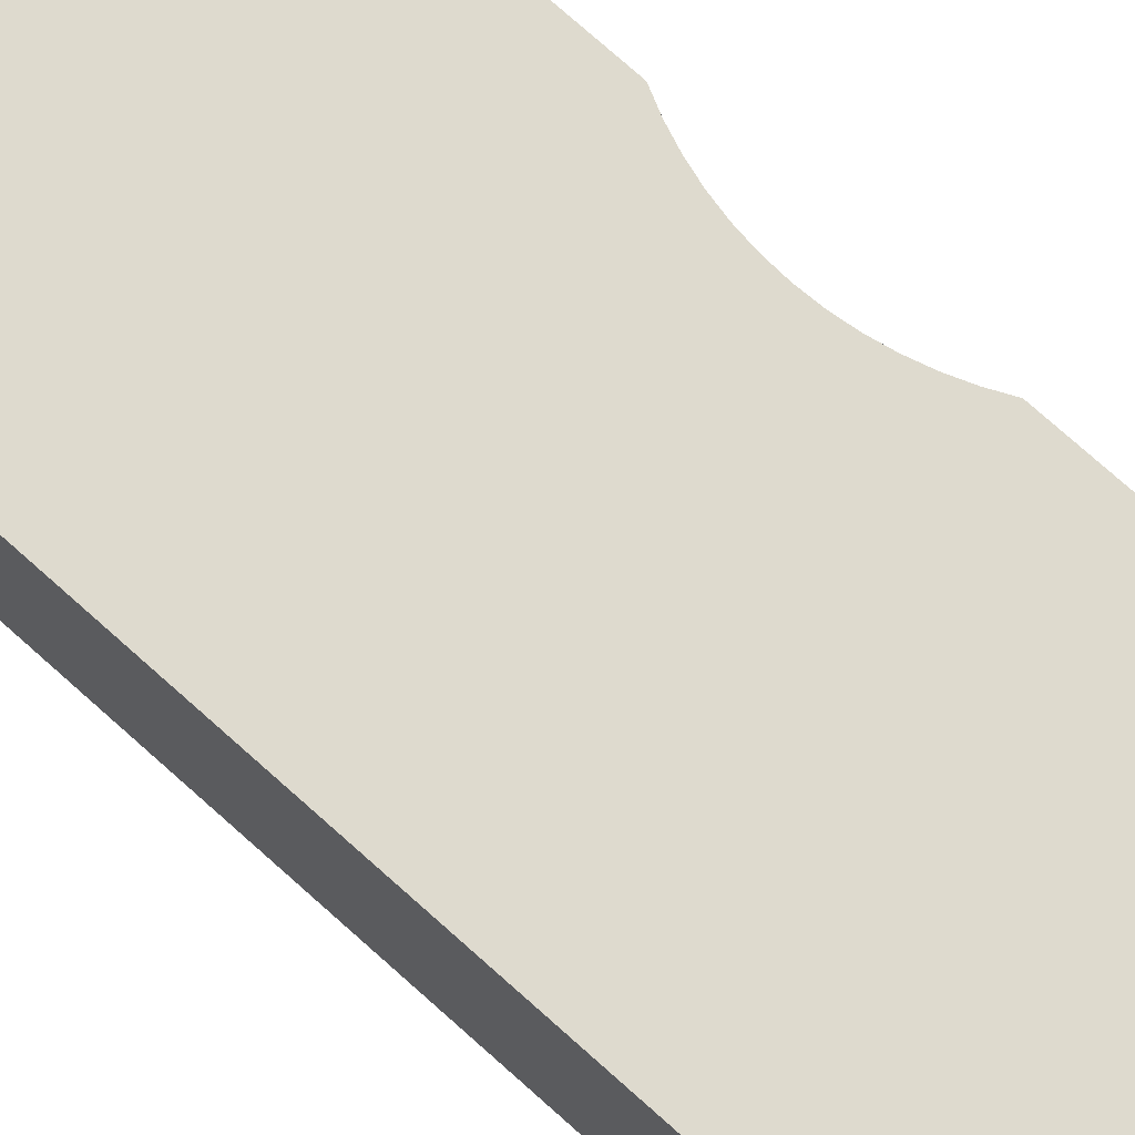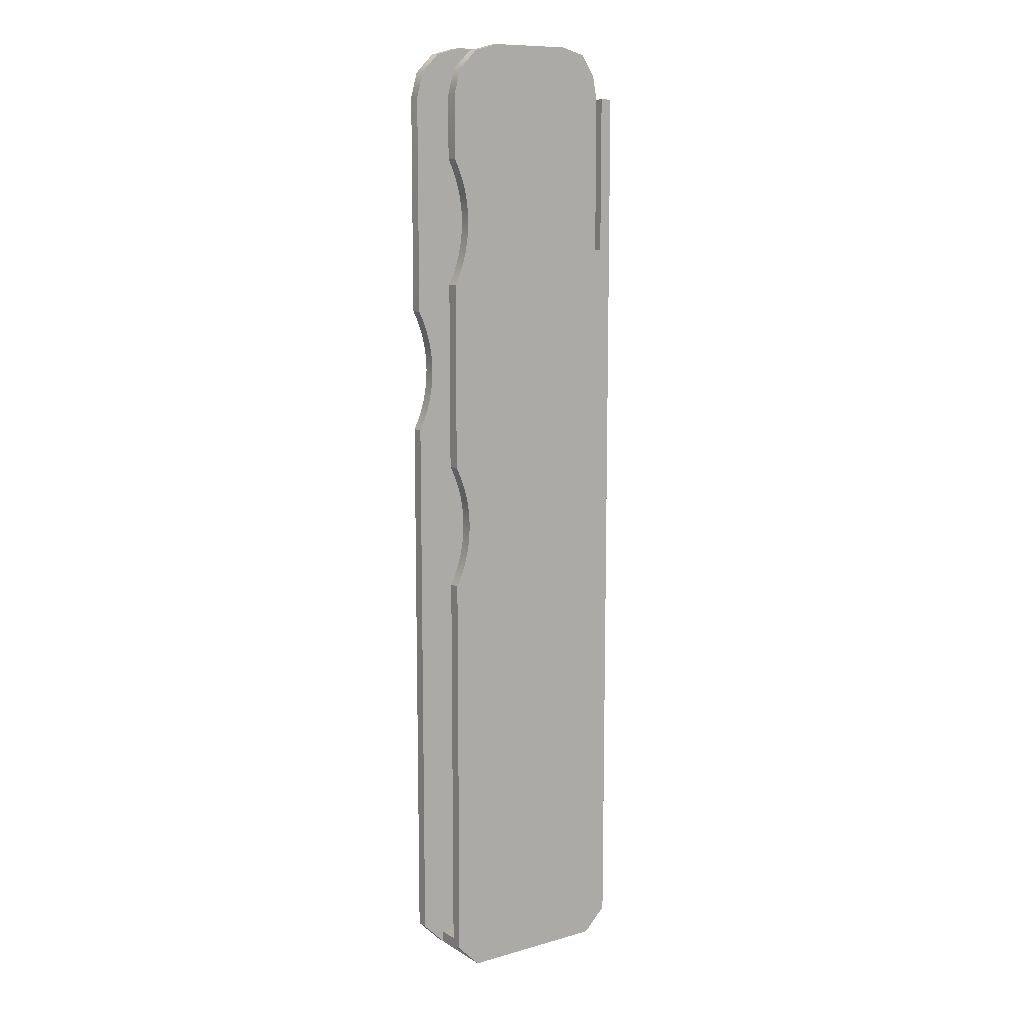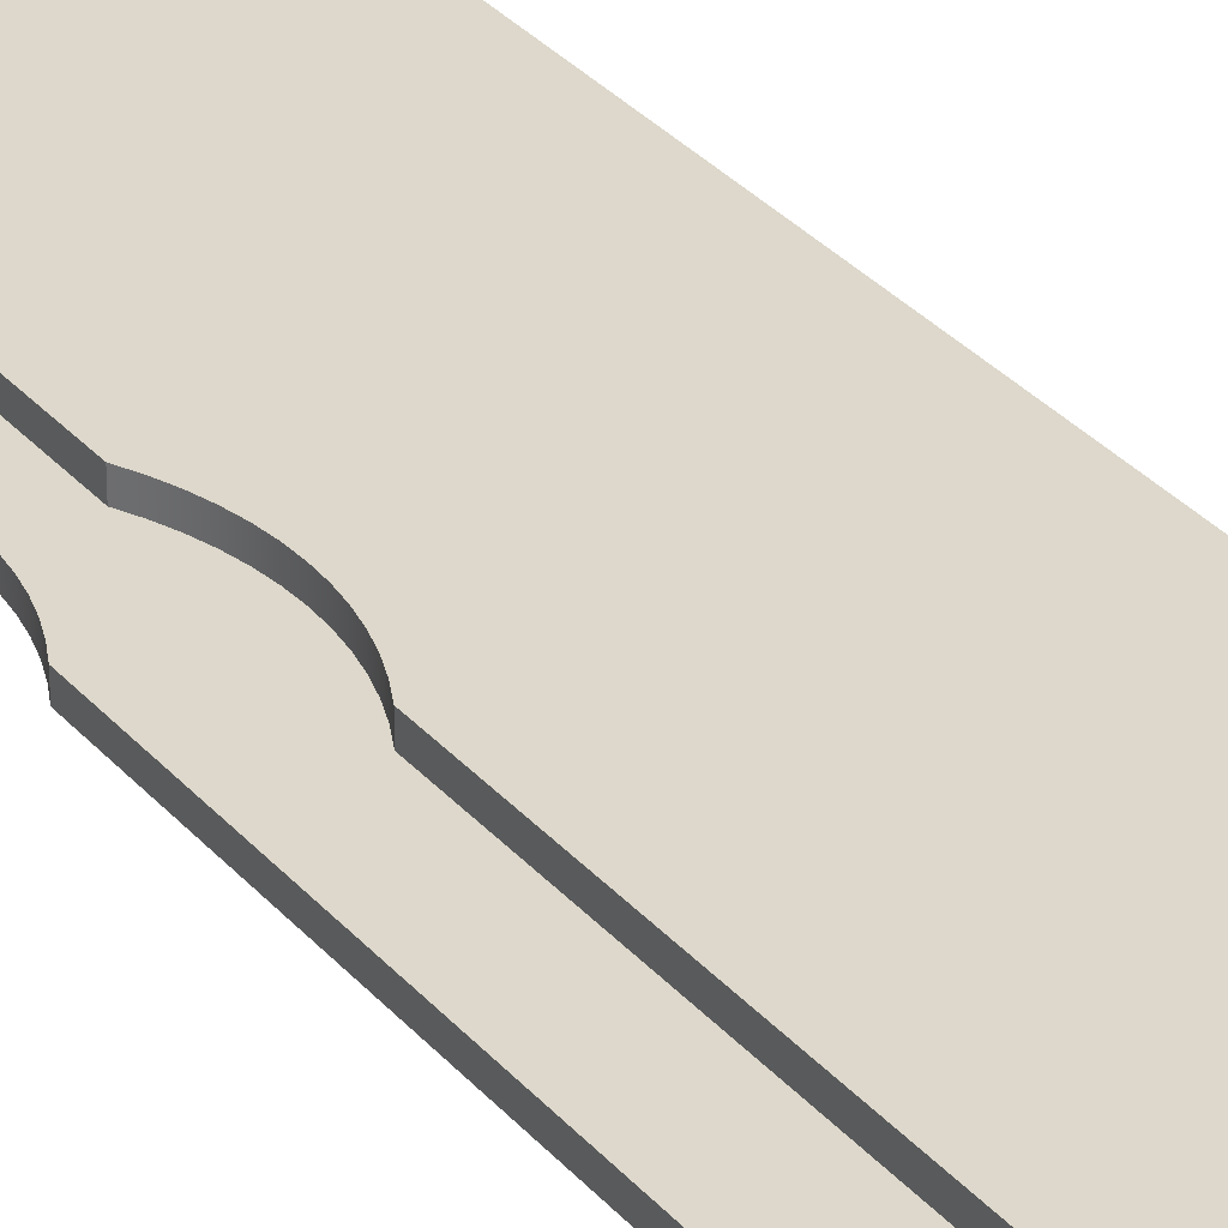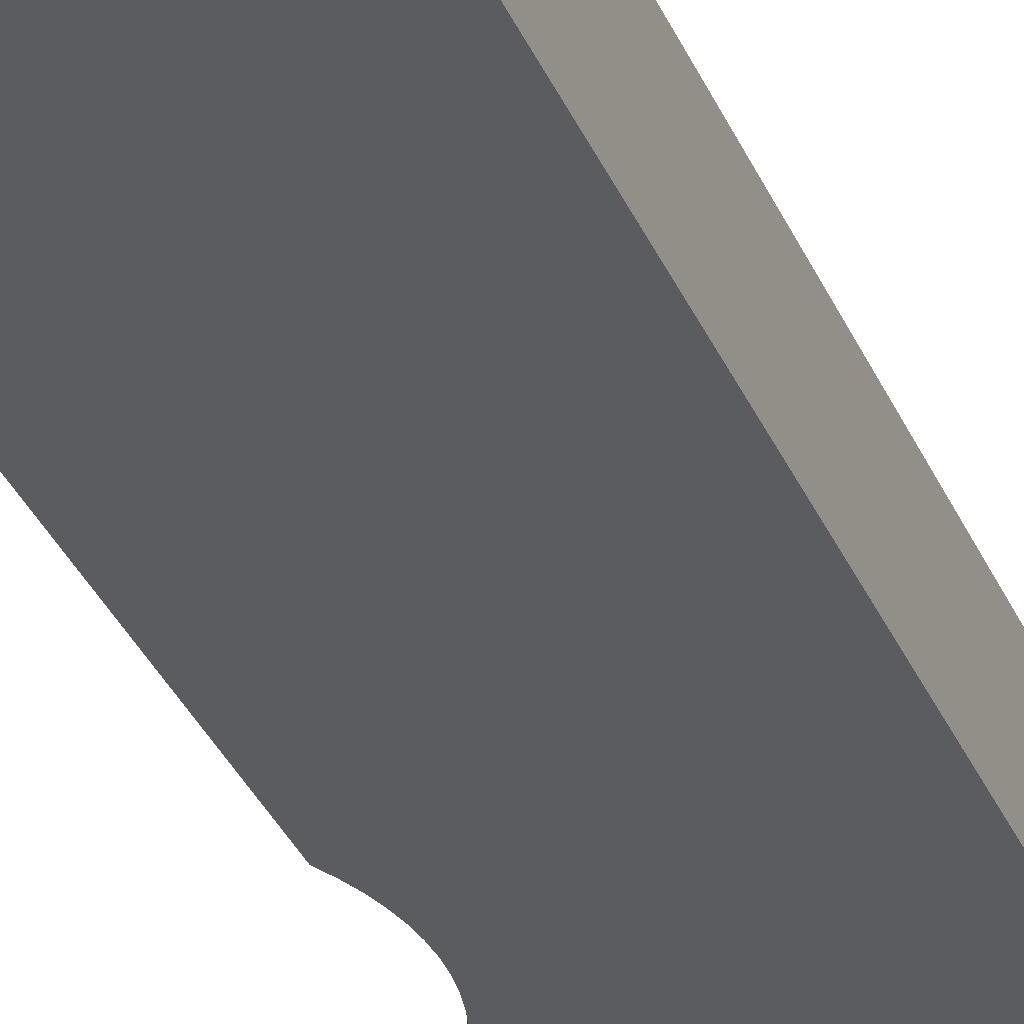
<metadata>
{"format":"obj","ext":"obj","renderer":"f3d","projection":"perspective","resolution":1024,"background":"white","views":[{"elev":71.1,"azim":-47.6,"up":"+Y"},{"elev":10.6,"azim":145.3,"up":"+Z"},{"elev":31.3,"azim":147.0,"up":"+Y"},{"elev":-33.6,"azim":-159.3,"up":"+Y"}]}
</metadata>
<code>
o #ID18
v -0.1638 0.03447 -0.7939
v -0.1638 0.03447 0.1438
v -0.1638 0.03447 -0.01948
v -0.1638 -0.02675 0.1438
v -0.1638 -0.02675 -0.7939
v -0.1638 -0.02675 -0.01948
v -0.1638 0.03447 -0.7939
v 0.003513 0.03447 -0.8112
v -0.1465 0.03447 -0.8112
v 0.028 0.03447 -0.7989
v 0.028 0.03447 -0.3786
v -0.1638 0.03447 -0.01948
v 0.02308 0.03447 -0.3684
v 0.01901 0.03447 -0.3578
v 0.01582 0.03447 -0.347
v 0.01352 0.03447 -0.3359
v 0.01214 0.03447 -0.3246
v 0.01167 0.03447 -0.3133
v 0.01214 0.03447 -0.302
v 0.01352 0.03447 -0.2907
v 0.01582 0.03447 -0.2797
v 0.01901 0.03447 -0.2688
v 0.02308 0.03447 -0.2582
v 0.028 0.03447 -0.248
v 0.028 0.03447 -0.05213
v 0.02308 0.03447 -0.04192
v 0.01901 0.03447 -0.03135
v 0.01582 0.03447 -0.02048
v -0.1567 0.03447 -0.01948
v 0.01352 0.03447 -0.009392
v -0.1567 0.03447 0.1438
v 0.01214 0.03447 0.00185
v 0.01167 0.03447 0.01317
v 0.01214 0.03447 0.02448
v 0.01352 0.03447 0.03573
v 0.01582 0.03447 0.04682
v 0.01901 0.03447 0.05769
v 0.02308 0.03447 0.06826
v 0.028 0.03447 0.07846
v -0.07402 0.03447 0.1234
v -0.08423 0.03447 0.1261
v -0.09169 0.03447 0.1336
v -0.09443 0.03447 0.1438
v -0.1516 0.03447 0.1687
v -0.09169 0.03447 0.154
v -0.08423 0.03447 0.1614
v -0.07402 0.03447 0.1642
v 0.028 0.03447 0.1438
v -0.06382 0.03447 0.1261
v -0.05635 0.03447 0.1336
v -0.05362 0.03447 0.1438
v 0.02089 0.03447 0.1703
v -0.05635 0.03447 0.154
v -0.06382 0.03447 0.1614
v -0.1373 0.03447 0.1897
v 0.001473 0.03447 0.1897
v -0.02505 0.03447 0.1968
v -0.1108 0.03447 0.1968
v 0.003513 0.03447 -0.8234
v -0.1465 -0.02675 -0.8112
v -0.1638 0.03447 -0.7939
v -0.1465 0.03447 -0.8112
v -0.1638 -0.02675 -0.7939
v 0.028 -0.02675 0.1438
v -0.1567 -0.02675 -0.01948
v 0.028 -0.02675 -0.08477
v -0.07402 -0.02675 0.1234
v -0.06382 -0.02675 0.1261
v -0.05635 -0.02675 0.1336
v -0.05362 -0.02675 0.1438
v 0.02089 -0.02675 0.1703
v -0.05635 -0.02675 0.154
v -0.06382 -0.02675 0.1614
v -0.07402 -0.02675 0.1642
v -0.1516 -0.02675 0.1687
v -0.1373 -0.02675 0.1897
v 0.001473 -0.02675 0.1897
v -0.02505 -0.02675 0.1968
v -0.1108 -0.02675 0.1968
v -0.1567 -0.02675 0.1438
v -0.08423 -0.02675 0.1261
v -0.09169 -0.02675 0.1336
v -0.09443 -0.02675 0.1438
v -0.09169 -0.02675 0.154
v -0.08423 -0.02675 0.1614
v 0.028 -0.02675 -0.7989
v 0.003513 -0.02675 -0.8112
v 0.003513 -0.02675 -0.8234
v -0.1638 -0.02675 -0.7939
v -0.1465 -0.02675 -0.8112
v 0.028 -0.02675 -0.2154
v -0.1638 -0.02675 -0.01948
v 0.02308 -0.02675 -0.2052
v 0.01901 -0.02675 -0.1946
v 0.01582 -0.02675 -0.1837
v 0.01352 -0.02675 -0.1726
v 0.01214 -0.02675 -0.1614
v 0.01167 -0.02675 -0.1501
v 0.01214 -0.02675 -0.1388
v 0.01352 -0.02675 -0.1275
v 0.01582 -0.02675 -0.1164
v 0.01901 -0.02675 -0.1055
v 0.02308 -0.02675 -0.09498
v -0.1638 -0.02675 -0.01948
v -0.1638 -0.03899 0.1438
v -0.1638 -0.02675 0.1438
v -0.1638 -0.03899 -0.01948
v -0.1638 -0.03899 0.1438
v -0.1638 0.03447 0.1438
v -0.1638 -0.02675 0.1438
v -0.1638 0.04671 0.1438
v -0.176 -0.03899 0.1438
v -0.176 0.04671 0.1438
v -0.1638 0.04671 -0.01948
v -0.1638 0.03447 0.1438
v -0.1638 0.04671 0.1438
v -0.1638 0.03447 -0.01948
v -0.1638 0.03447 -0.01948
v -0.1567 0.04671 -0.01948
v -0.1567 0.03447 -0.01948
v -0.1638 0.04671 -0.01948
v -0.1567 0.03447 0.1438
v -0.1567 0.04671 -0.01948
v -0.1567 0.04671 0.1438
v -0.1567 0.03447 -0.01948
v -0.1516 0.03447 0.1687
v -0.1516 0.04671 0.1687
v -0.1373 0.03447 0.1897
v -0.1373 0.04671 0.1897
v -0.1108 0.04671 0.1968
v -0.1108 0.03447 0.1968
v -0.02505 0.04671 0.1968
v -0.02505 0.03447 0.1968
v 0.001473 0.04671 0.1897
v 0.001473 0.03447 0.1897
v 0.02089 0.04671 0.1703
v 0.02089 0.03447 0.1703
v 0.028 0.04671 0.1438
v 0.028 0.03447 0.1438
v 0.028 0.04671 0.07846
v 0.028 0.03447 0.07846
v 0.02308 0.03447 0.06826
v 0.028 0.04671 0.07846
v 0.02308 0.04671 0.06826
v 0.028 0.03447 0.07846
v 0.01901 0.03447 0.05769
v 0.01901 0.04671 0.05769
v 0.01582 0.03447 0.04682
v 0.01582 0.04671 0.04682
v 0.01352 0.03447 0.03573
v 0.01352 0.04671 0.03573
v 0.01214 0.03447 0.02448
v 0.01214 0.04671 0.02448
v 0.01167 0.03447 0.01317
v 0.01167 0.04671 0.01317
v 0.01214 0.04671 0.00185
v 0.01214 0.03447 0.00185
v 0.01352 0.04671 -0.009392
v 0.01352 0.03447 -0.009392
v 0.01582 0.04671 -0.02048
v 0.01582 0.03447 -0.02048
v 0.01901 0.04671 -0.03135
v 0.01901 0.03447 -0.03135
v 0.02308 0.04671 -0.04192
v 0.02308 0.03447 -0.04192
v 0.028 0.04671 -0.05213
v 0.028 0.03447 -0.05213
v 0.028 0.03447 -0.248
v 0.028 0.04671 -0.05213
v 0.028 0.04671 -0.248
v 0.028 0.03447 -0.05213
v 0.02308 0.03447 -0.2582
v 0.028 0.04671 -0.248
v 0.02308 0.04671 -0.2582
v 0.028 0.03447 -0.248
v 0.01901 0.03447 -0.2688
v 0.01901 0.04671 -0.2688
v 0.01582 0.03447 -0.2797
v 0.01582 0.04671 -0.2797
v 0.01352 0.03447 -0.2907
v 0.01352 0.04671 -0.2907
v 0.01214 0.03447 -0.302
v 0.01214 0.04671 -0.302
v 0.01167 0.03447 -0.3133
v 0.01167 0.04671 -0.3133
v 0.01214 0.04671 -0.3246
v 0.01214 0.03447 -0.3246
v 0.01352 0.04671 -0.3359
v 0.01352 0.03447 -0.3359
v 0.01582 0.04671 -0.347
v 0.01582 0.03447 -0.347
v 0.01901 0.04671 -0.3578
v 0.01901 0.03447 -0.3578
v 0.02308 0.04671 -0.3684
v 0.02308 0.03447 -0.3684
v 0.028 0.04671 -0.3786
v 0.028 0.03447 -0.3786
v 0.028 0.04671 -0.7989
v 0.028 0.03447 -0.3786
v 0.028 0.04671 -0.3786
v 0.028 0.03447 -0.7989
v 0.003513 0.04671 -0.8234
v 0.028 0.03447 -0.7989
v 0.028 0.04671 -0.7989
v 0.003513 0.03447 -0.8234
v 0.003513 -0.02675 -0.8234
v 0.003513 0.03447 -0.8112
v 0.003513 0.03447 -0.8234
v 0.003513 -0.02675 -0.8112
v -0.1465 -0.02675 -0.8112
v 0.003513 0.03447 -0.8112
v 0.003513 -0.02675 -0.8112
v -0.1465 0.03447 -0.8112
v 0.028 -0.02675 -0.7989
v 0.003513 -0.03899 -0.8234
v 0.028 -0.03899 -0.7989
v 0.003513 -0.02675 -0.8234
v 0.028 -0.03899 -0.7989
v 0.028 -0.02675 -0.2154
v 0.028 -0.02675 -0.7989
v 0.028 -0.03899 -0.2154
v 0.028 -0.02675 -0.2154
v 0.02308 -0.03899 -0.2052
v 0.02308 -0.02675 -0.2052
v 0.028 -0.03899 -0.2154
v 0.01901 -0.03899 -0.1946
v 0.01901 -0.02675 -0.1946
v 0.01582 -0.03899 -0.1837
v 0.01582 -0.02675 -0.1837
v 0.01352 -0.03899 -0.1726
v 0.01352 -0.02675 -0.1726
v 0.01214 -0.03899 -0.1614
v 0.01214 -0.02675 -0.1614
v 0.01167 -0.03899 -0.1501
v 0.01167 -0.02675 -0.1501
v 0.01214 -0.02675 -0.1388
v 0.01214 -0.03899 -0.1388
v 0.01352 -0.02675 -0.1275
v 0.01352 -0.03899 -0.1275
v 0.01582 -0.02675 -0.1164
v 0.01582 -0.03899 -0.1164
v 0.01901 -0.02675 -0.1055
v 0.01901 -0.03899 -0.1055
v 0.02308 -0.02675 -0.09498
v 0.02308 -0.03899 -0.09498
v 0.028 -0.02675 -0.08477
v 0.028 -0.03899 -0.08477
v 0.028 -0.02675 -0.08477
v 0.028 -0.03899 0.1438
v 0.028 -0.02675 0.1438
v 0.028 -0.03899 -0.08477
v 0.02089 -0.03899 0.1703
v 0.02089 -0.02675 0.1703
v 0.001473 -0.03899 0.1897
v 0.001473 -0.02675 0.1897
v -0.02505 -0.02675 0.1968
v -0.02505 -0.03899 0.1968
v -0.1108 -0.02675 0.1968
v -0.1108 -0.03899 0.1968
v -0.1373 -0.02675 0.1897
v -0.1373 -0.03899 0.1897
v -0.1516 -0.02675 0.1687
v -0.1516 -0.03899 0.1687
v -0.1567 -0.02675 0.1438
v -0.1567 -0.03899 0.1438
v -0.1567 -0.02675 -0.01948
v -0.1567 -0.03899 -0.01948
v -0.1638 -0.03899 -0.01948
v -0.1567 -0.02675 -0.01948
v -0.1567 -0.03899 -0.01948
v -0.1638 -0.02675 -0.01948
v -0.1516 -0.03899 -0.8234
v 0.028 -0.03899 -0.7989
v 0.003513 -0.03899 -0.8234
v -0.176 -0.03899 -0.7989
v 0.028 -0.03899 -0.2154
v -0.1638 -0.03899 -0.01948
v -0.176 -0.03899 0.1438
v 0.02308 -0.03899 -0.2052
v 0.01901 -0.03899 -0.1946
v 0.01582 -0.03899 -0.1837
v 0.01352 -0.03899 -0.1726
v 0.01214 -0.03899 -0.1614
v 0.01167 -0.03899 -0.1501
v 0.01214 -0.03899 -0.1388
v 0.01352 -0.03899 -0.1275
v 0.01582 -0.03899 -0.1164
v 0.01901 -0.03899 -0.1055
v 0.02308 -0.03899 -0.09498
v 0.028 -0.03899 -0.08477
v -0.1638 -0.03899 0.1438
v -0.1567 -0.03899 0.1438
v -0.07402 -0.03899 0.1234
v -0.1567 -0.03899 -0.01948
v -0.08423 -0.03899 0.1261
v -0.09169 -0.03899 0.1336
v -0.09443 -0.03899 0.1438
v -0.1516 -0.03899 0.1687
v -0.09169 -0.03899 0.154
v -0.08423 -0.03899 0.1614
v -0.07402 -0.03899 0.1642
v 0.028 -0.03899 0.1438
v -0.06382 -0.03899 0.1261
v -0.05635 -0.03899 0.1336
v -0.05362 -0.03899 0.1438
v 0.02089 -0.03899 0.1703
v -0.05635 -0.03899 0.154
v -0.06382 -0.03899 0.1614
v -0.1373 -0.03899 0.1897
v 0.001473 -0.03899 0.1897
v -0.02505 -0.03899 0.1968
v -0.1108 -0.03899 0.1968
v 0.028 0.04671 0.1438
v -0.07402 0.04671 0.1234
v 0.028 0.04671 0.07846
v -0.06382 0.04671 0.1261
v -0.05635 0.04671 0.1336
v -0.05362 0.04671 0.1438
v 0.02089 0.04671 0.1703
v -0.05635 0.04671 0.154
v -0.06382 0.04671 0.1614
v -0.07402 0.04671 0.1642
v -0.1516 0.04671 0.1687
v -0.1373 0.04671 0.1897
v 0.001473 0.04671 0.1897
v -0.02505 0.04671 0.1968
v -0.1108 0.04671 0.1968
v 0.01352 0.04671 -0.009392
v -0.1567 0.04671 -0.01948
v 0.01582 0.04671 -0.02048
v -0.1567 0.04671 0.1438
v 0.01214 0.04671 0.00185
v 0.01167 0.04671 0.01317
v 0.01214 0.04671 0.02448
v 0.01352 0.04671 0.03573
v 0.01582 0.04671 0.04682
v 0.01901 0.04671 0.05769
v 0.02308 0.04671 0.06826
v -0.08423 0.04671 0.1261
v -0.09169 0.04671 0.1336
v -0.09443 0.04671 0.1438
v -0.09169 0.04671 0.154
v -0.08423 0.04671 0.1614
v 0.028 0.04671 -0.7989
v -0.1516 0.04671 -0.8234
v 0.003513 0.04671 -0.8234
v -0.176 0.04671 -0.7989
v 0.028 0.04671 -0.3786
v -0.1638 0.04671 -0.01948
v -0.176 0.04671 0.1438
v 0.02308 0.04671 -0.3684
v 0.01901 0.04671 -0.3578
v 0.01582 0.04671 -0.347
v 0.01352 0.04671 -0.3359
v 0.01214 0.04671 -0.3246
v 0.01167 0.04671 -0.3133
v 0.01214 0.04671 -0.302
v 0.01352 0.04671 -0.2907
v 0.01582 0.04671 -0.2797
v 0.01901 0.04671 -0.2688
v 0.02308 0.04671 -0.2582
v 0.028 0.04671 -0.248
v 0.028 0.04671 -0.05213
v 0.02308 0.04671 -0.04192
v 0.01901 0.04671 -0.03135
v -0.1638 0.04671 0.1438
v -0.176 -0.03899 0.1438
v -0.176 0.04671 -0.7989
v -0.176 0.04671 0.1438
v -0.176 -0.03899 -0.7989
v -0.1516 0.04671 -0.8234
v 0.003513 0.03447 -0.8234
v 0.003513 0.04671 -0.8234
v -0.1516 -0.03899 -0.8234
v 0.003513 -0.02675 -0.8234
v 0.003513 -0.03899 -0.8234
v -0.176 -0.03899 -0.7989
v -0.1516 0.04671 -0.8234
v -0.176 0.04671 -0.7989
v -0.1516 -0.03899 -0.8234
f 1 2 3
f 2 1 4
f 4 1 5
f 4 5 6
f 7 8 9
f 8 7 10
f 10 7 11
f 11 7 12
f 11 12 13
f 13 12 14
f 14 12 15
f 15 12 16
f 16 12 17
f 17 12 18
f 18 12 19
f 19 12 20
f 20 12 21
f 21 12 22
f 22 12 23
f 23 12 24
f 24 12 25
f 25 12 26
f 26 12 27
f 27 12 28
f 28 12 29
f 28 29 30
f 30 29 31
f 30 31 32
f 32 31 33
f 33 31 34
f 34 31 35
f 35 31 36
f 36 31 37
f 37 31 38
f 38 31 39
f 39 31 40
f 40 31 41
f 41 31 42
f 42 31 43
f 43 31 44
f 43 44 45
f 45 44 46
f 46 44 47
f 40 48 39
f 48 40 49
f 48 49 50
f 48 50 51
f 48 51 52
f 52 51 53
f 52 53 54
f 52 54 47
f 52 47 44
f 52 44 55
f 52 55 56
f 56 55 57
f 57 55 58
f 10 59 8
f 60 61 62
f 61 60 63
f 64 65 66
f 65 64 67
f 67 64 68
f 68 64 69
f 69 64 70
f 70 64 71
f 70 71 72
f 72 71 73
f 73 71 74
f 74 71 75
f 75 71 76
f 76 71 77
f 76 77 78
f 76 78 79
f 67 80 65
f 80 67 81
f 80 81 82
f 80 82 83
f 80 83 75
f 75 83 84
f 75 84 85
f 75 85 74
f 86 87 88
f 87 89 90
f 89 87 86
f 89 86 91
f 89 91 92
f 92 91 93
f 92 93 94
f 92 94 95
f 92 95 96
f 92 96 97
f 92 97 98
f 92 98 99
f 92 99 100
f 92 100 101
f 92 101 102
f 92 102 103
f 92 103 66
f 92 66 65
f 104 105 106
f 105 104 107
f 108 109 110
f 109 108 111
f 111 108 112
f 111 112 113
f 114 115 116
f 115 114 117
f 118 119 120
f 119 118 121
f 122 123 124
f 123 122 125
f 126 124 127
f 124 126 122
f 128 127 129
f 127 128 126
f 128 130 131
f 130 128 129
f 131 132 133
f 132 131 130
f 133 134 135
f 134 133 132
f 136 135 134
f 135 136 137
f 138 137 136
f 137 138 139
f 140 139 138
f 139 140 141
f 142 143 144
f 143 142 145
f 146 144 147
f 144 146 142
f 148 147 149
f 147 148 146
f 150 149 151
f 149 150 148
f 152 151 153
f 151 152 150
f 154 153 155
f 153 154 152
f 156 154 155
f 154 156 157
f 158 157 156
f 157 158 159
f 160 159 158
f 159 160 161
f 162 161 160
f 161 162 163
f 164 163 162
f 163 164 165
f 166 165 164
f 165 166 167
f 168 169 170
f 169 168 171
f 172 173 174
f 173 172 175
f 176 174 177
f 174 176 172
f 178 177 179
f 177 178 176
f 180 179 181
f 179 180 178
f 182 181 183
f 181 182 180
f 184 183 185
f 183 184 182
f 186 184 185
f 184 186 187
f 188 187 186
f 187 188 189
f 190 189 188
f 189 190 191
f 192 191 190
f 191 192 193
f 194 193 192
f 193 194 195
f 196 195 194
f 195 196 197
f 198 199 200
f 199 198 201
f 202 203 204
f 203 202 205
f 206 207 208
f 207 206 209
f 210 211 212
f 211 210 213
f 214 215 216
f 215 214 217
f 218 219 220
f 219 218 221
f 222 223 224
f 223 222 225
f 224 226 227
f 226 224 223
f 227 228 229
f 228 227 226
f 229 230 231
f 230 229 228
f 231 232 233
f 232 231 230
f 233 234 235
f 234 233 232
f 234 236 235
f 236 234 237
f 237 238 236
f 238 237 239
f 239 240 238
f 240 239 241
f 241 242 240
f 242 241 243
f 243 244 242
f 244 243 245
f 245 246 244
f 246 245 247
f 248 249 250
f 249 248 251
f 250 252 253
f 252 250 249
f 253 254 255
f 254 253 252
f 254 256 255
f 256 254 257
f 257 258 256
f 258 257 259
f 259 260 258
f 260 259 261
f 261 262 260
f 262 261 263
f 263 264 262
f 264 263 265
f 265 266 264
f 266 265 267
f 268 269 270
f 269 268 271
f 272 273 274
f 273 272 275
f 273 275 276
f 276 275 277
f 277 275 278
f 276 277 279
f 279 277 280
f 280 277 281
f 281 277 282
f 282 277 283
f 283 277 284
f 284 277 285
f 285 277 286
f 286 277 287
f 287 277 288
f 288 277 289
f 289 277 290
f 277 278 291
f 292 293 294
f 293 292 295
f 295 292 296
f 296 292 297
f 297 292 298
f 297 298 299
f 299 298 300
f 300 298 301
f 290 294 302
f 294 290 277
f 302 294 293
f 302 293 303
f 302 303 304
f 302 304 305
f 302 305 306
f 306 305 307
f 306 307 308
f 306 308 301
f 306 301 298
f 306 298 309
f 306 309 310
f 310 309 311
f 311 309 312
f 313 314 315
f 314 313 316
f 316 313 317
f 317 313 318
f 318 313 319
f 318 319 320
f 320 319 321
f 321 319 322
f 322 319 323
f 323 319 324
f 324 319 325
f 324 325 326
f 324 326 327
f 328 329 330
f 329 328 331
f 331 328 332
f 331 332 333
f 331 333 334
f 331 334 335
f 331 335 336
f 331 336 337
f 331 337 338
f 331 338 315
f 331 315 314
f 331 314 339
f 331 339 340
f 331 340 341
f 331 341 323
f 323 341 342
f 323 342 343
f 323 343 322
f 344 345 346
f 345 344 347
f 347 344 348
f 347 348 349
f 347 349 350
f 349 348 351
f 349 351 352
f 349 352 353
f 349 353 354
f 349 354 355
f 349 355 356
f 349 356 357
f 349 357 358
f 349 358 359
f 349 359 360
f 349 360 361
f 349 361 362
f 349 362 363
f 349 363 364
f 349 364 365
f 349 365 330
f 349 330 329
f 350 349 366
f 367 368 369
f 368 367 370
f 371 372 373
f 372 371 374
f 375 374 376
f 374 375 372
f 377 378 379
f 378 377 380

</code>
